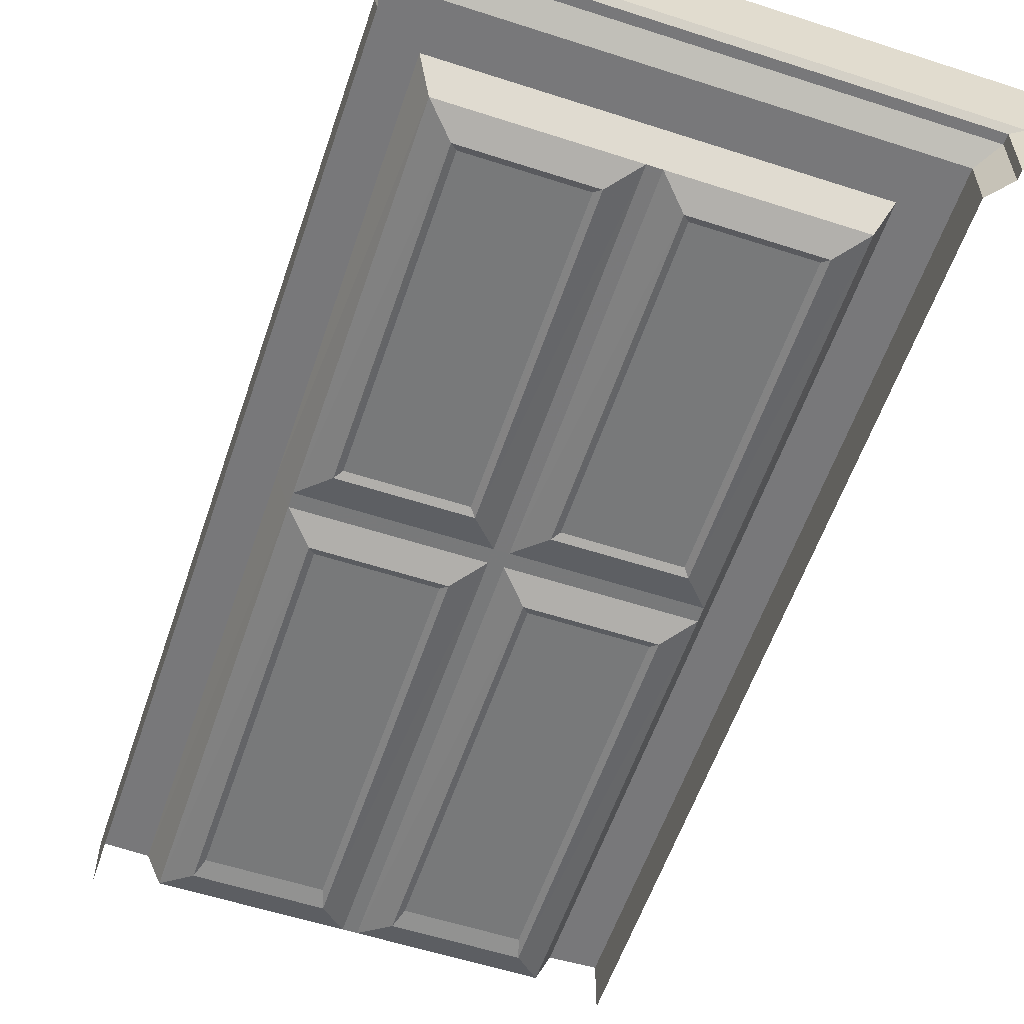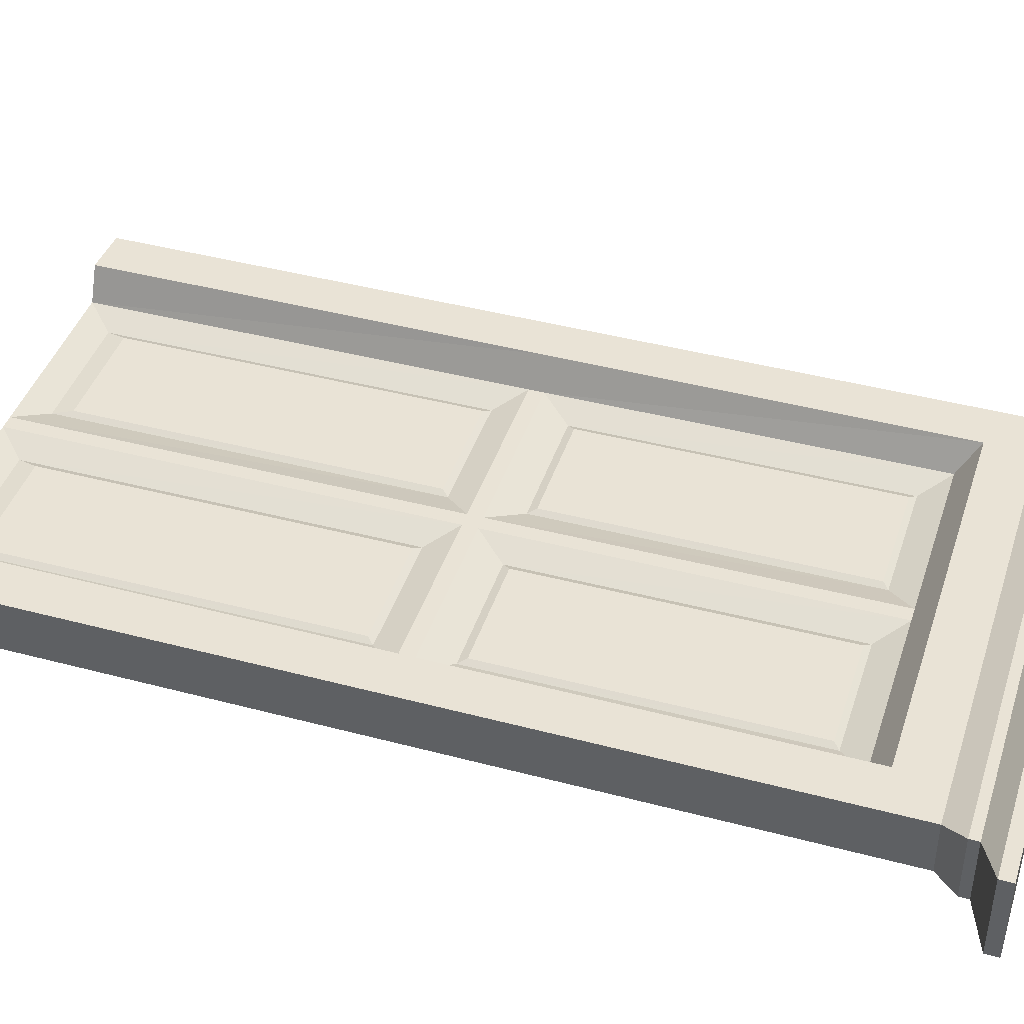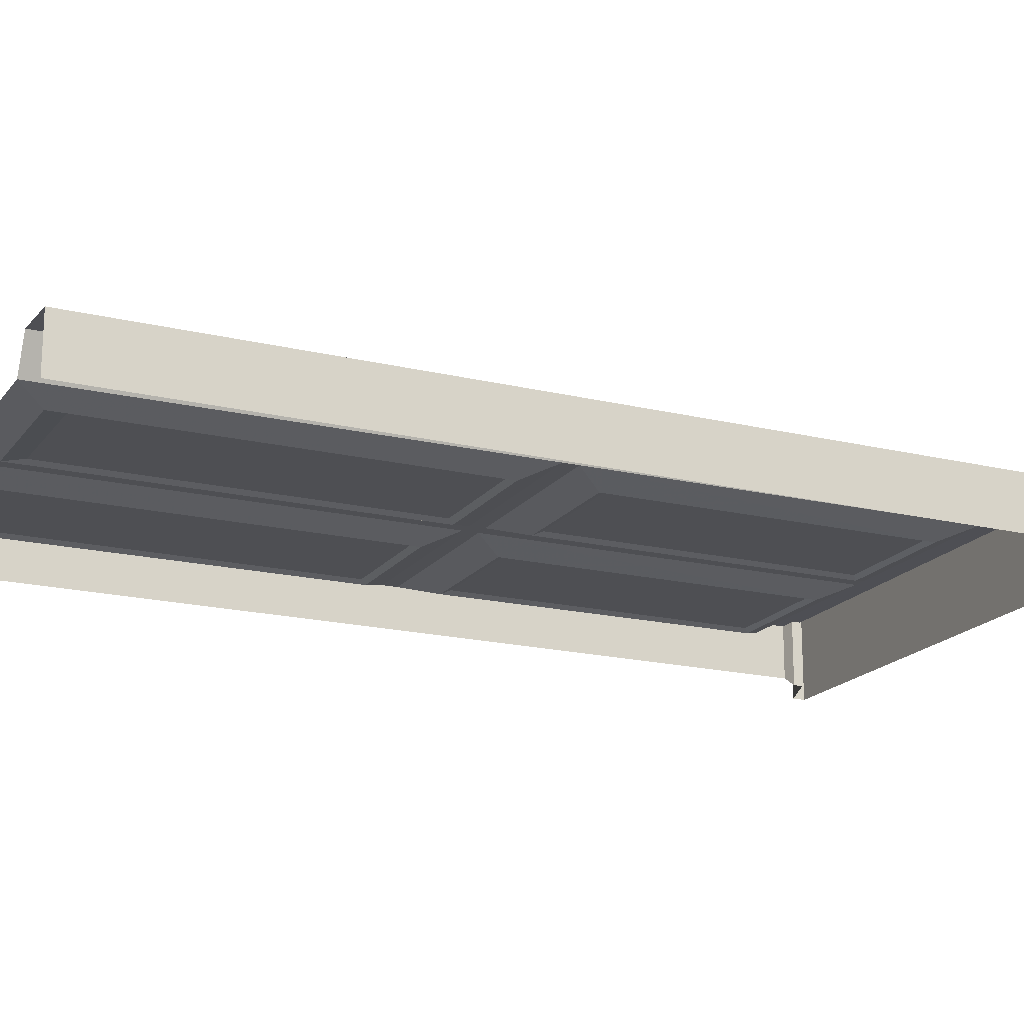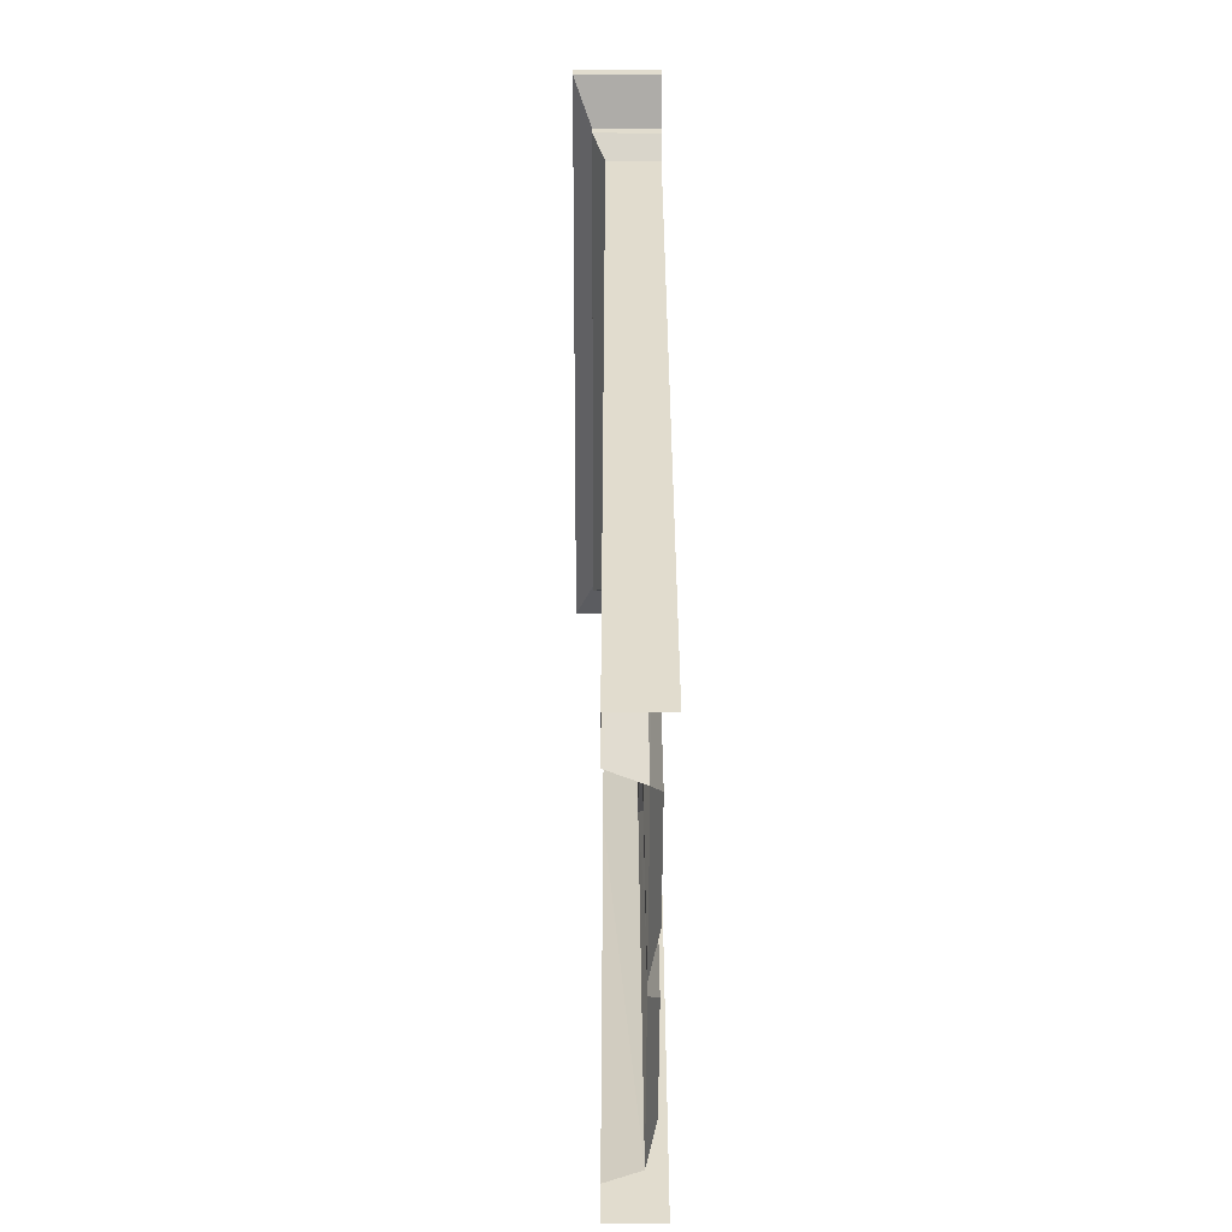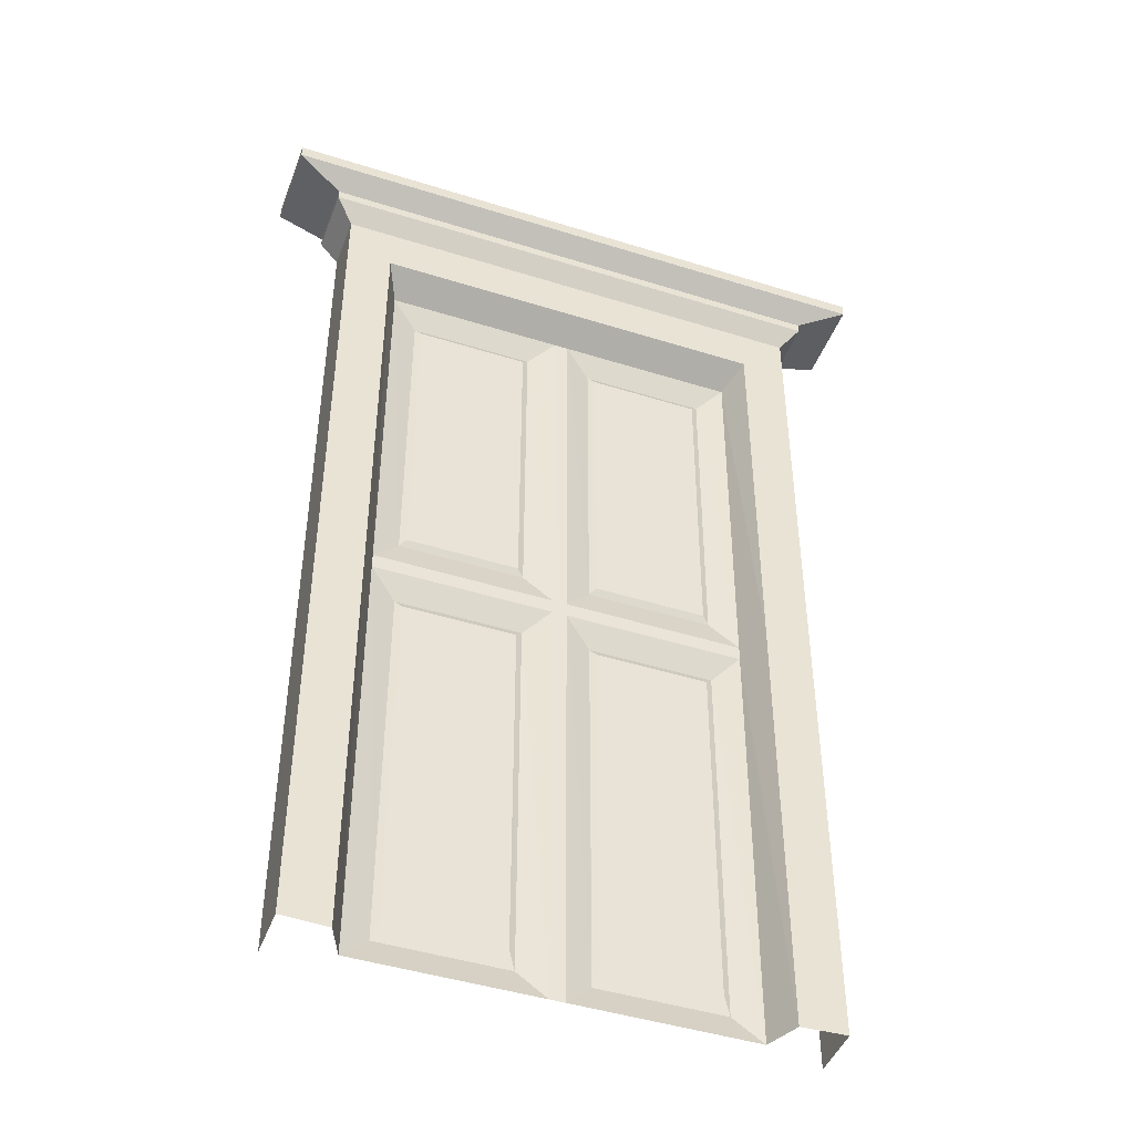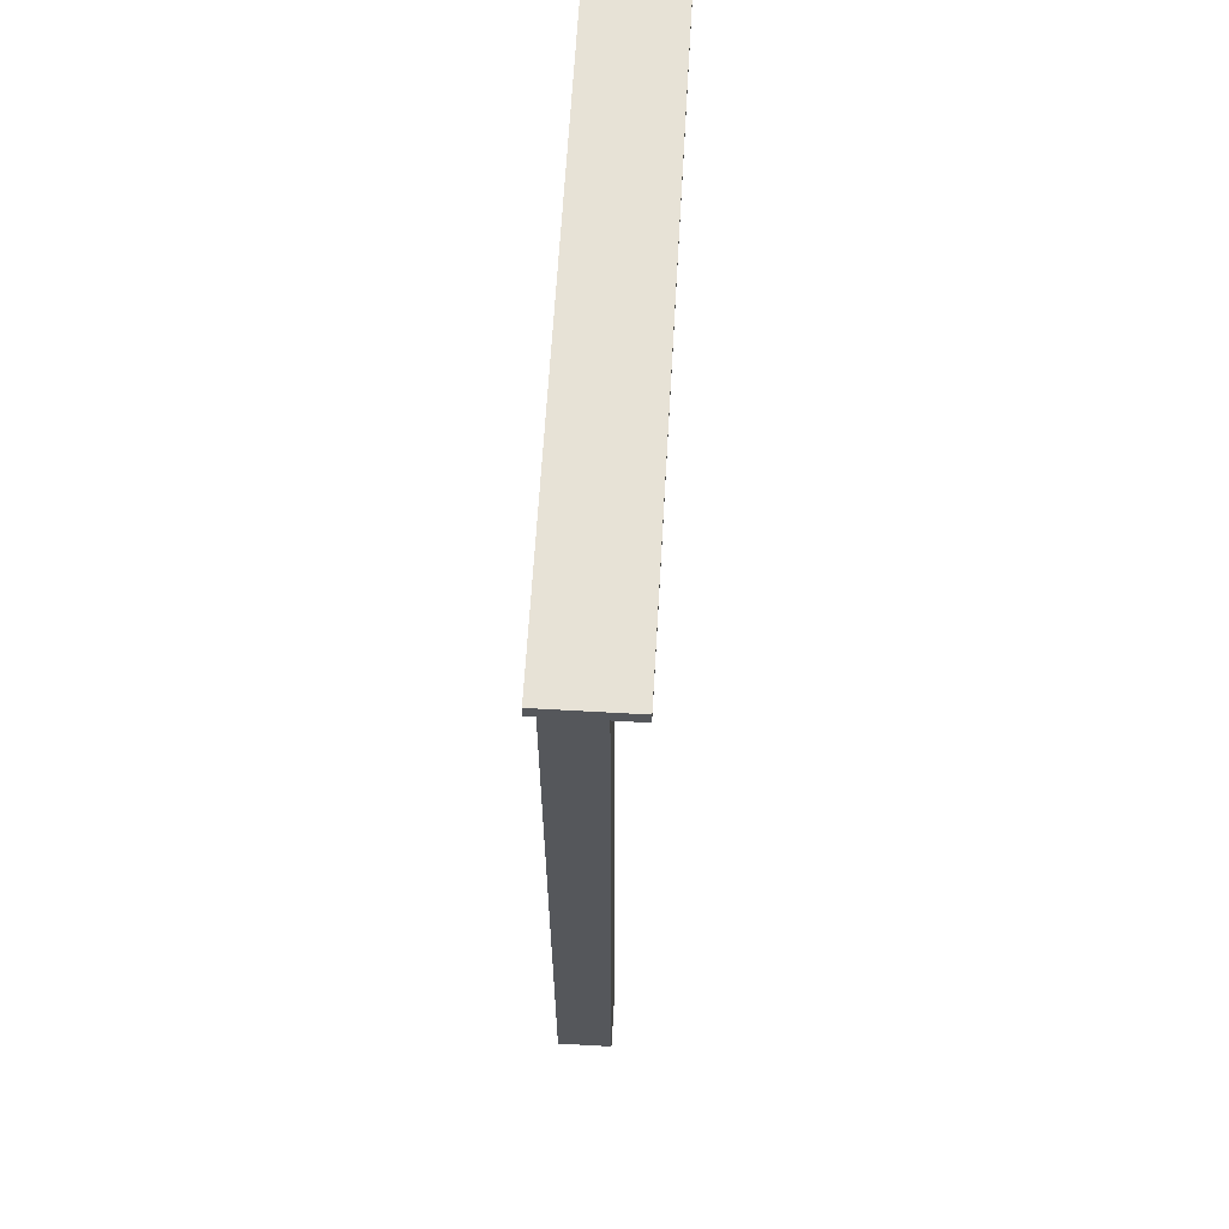
<metadata>
{"format":"obj","ext":"obj","renderer":"f3d","projection":"perspective","resolution":1024,"background":"white","views":[{"elev":-57.5,"azim":161.4,"up":"+Z"},{"elev":42.3,"azim":107.7,"up":"+Z"},{"elev":-18.3,"azim":64.8,"up":"+Z"},{"elev":-55.9,"azim":89.8,"up":"+Y"},{"elev":-45.1,"azim":-20.0,"up":"+Y"},{"elev":63.3,"azim":-86.7,"up":"+Y"}]}
</metadata>
<code>
o H1_tuer_Cube.002
v 0.5624 2.046 3.951
v 0.5624 2.046 4.075
v -0.5624 2.046 3.951
v -0.5624 2.046 4.075
v -0.5624 0 4.075
v -0.5624 0 3.951
v 0.5624 0 3.951
v 0.5624 0 4.075
v -0.6057 2.097 4.104
v -0.6057 2.097 3.951
v 0.6057 2.097 4.104
v 0.6057 2.097 3.951
v 0.6057 2.118 3.951
v 0.6057 2.118 4.104
v -0.6057 2.118 3.951
v -0.6057 2.118 4.104
v 0.7152 2.161 3.951
v 0.7152 2.161 4.147
v -0.7152 2.161 3.951
v -0.7152 2.161 4.147
v 0.7152 2.19 3.951
v 0.7152 2.19 4.147
v -0.7152 2.19 3.951
v -0.7152 2.19 4.147
v 0.4574 1.939 4.075
v -0.4574 1.939 4.075
v -0.4574 -0.003946 4.075
v 0.4574 -0.003946 4.075
v 0.4235 1.893 4.007
v -0.4235 1.893 4.007
v -0.4235 -0.003946 3.998
v 0.4235 -0.003946 3.998
v 0 2.097 4.104
v 0 2.046 4.075
v 0 2.118 4.104
v 0 2.161 4.147
v 0 2.19 3.951
v 0 2.19 4.147
v 0 1.939 4.075
v 0.01628 -0.003946 3.998
v 0.01628 1.893 4.007
v -0.5624 1.012 3.951
v 0.5624 1.012 4.075
v -0.5624 1.012 4.075
v 0.5624 1.012 3.951
v 0.4574 1.011 4.075
v -0.4574 1.011 4.075
v 0.4235 1.028 4.002
v -0.4235 1.028 4.002
v 0.01628 1.028 4.002
v 0.4235 0.9945 4.002
v 0.01628 0.9945 4.002
v -0.4235 0.9945 4.002
v -0.01628 1.893 4.007
v -0.01628 -0.003946 3.998
v -0.01628 1.028 4.002
v -0.01628 0.9945 4.002
v 0.3624 1.832 3.982
v -0.3624 1.832 3.982
v -0.3624 0.05952 3.975
v 0.3624 0.05952 3.975
v 0.07737 0.05952 3.975
v 0.07737 1.832 3.982
v 0.3624 1.099 3.979
v -0.3624 1.099 3.979
v 0.07737 1.099 3.979
v 0.3624 0.9326 3.978
v 0.07737 0.9326 3.978
v -0.3624 0.9326 3.978
v -0.07737 1.832 3.982
v -0.07737 0.05952 3.975
v -0.07737 1.099 3.979
v -0.07737 0.9326 3.978
v 0.3482 1.819 3.989
v -0.3482 1.819 3.989
v -0.3482 0.1032 3.981
v 0.3482 0.1032 3.981
v 0.09162 0.1032 3.981
v 0.09162 1.819 3.989
v 0.3482 1.117 3.986
v -0.3482 1.117 3.986
v 0.09162 1.117 3.986
v 0.3482 0.9176 3.984
v 0.09162 0.9176 3.984
v -0.3482 0.9176 3.984
v -0.09162 1.819 3.989
v -0.09162 0.1032 3.981
v -0.09162 1.117 3.986
v -0.09162 0.9176 3.984
f 11 12 13 14
f 34 2 11 33
f 35 14 18 36
f 2 1 12 11
f 3 4 9 10
f 10 9 16 15
f 33 11 14 35
f 36 18 22 38
f 15 16 20 19
f 14 13 17 18
f 19 20 24 23
f 18 17 21 22
f 34 4 26 39
f 43 2 25 46
f 55 57 73 71
f 44 5 27 47
f 46 25 29 48
f 2 34 39 25
f 21 37 38 22
f 25 39 41 29
f 30 49 65 59
f 4 3 42 44
f 1 2 43 45
f 4 44 47 26
f 49 56 72 65
f 26 47 49 30
f 8 43 46 28
f 54 30 59 70
f 28 46 51 32
f 46 48 51
f 56 49 53 57
f 48 50 52 51
f 20 36 38 24
f 47 53 49
f 9 33 35 16
f 52 57 55 40
f 45 43 8 7
f 16 35 36 20
f 47 27 31 53
f 44 42 6 5
f 41 54 56 50
f 50 56 57 52
f 59 65 81 75
f 71 73 89 87
f 70 59 75 86
f 58 63 79 74
f 52 40 62 68
f 31 55 71 60
f 41 50 66 63
f 48 29 58 64
f 56 54 70 72
f 57 53 69 73
f 40 32 61 62
f 32 51 67 61
f 29 41 63 58
f 51 52 68 67
f 53 31 60 69
f 50 48 64 66
f 89 85 76 87
f 83 84 78 77
f 86 75 81 88
f 74 79 82 80
f 65 72 88 81
f 66 64 80 82
f 69 60 76 85
f 68 62 78 84
f 60 71 87 76
f 72 70 86 88
f 62 61 77 78
f 73 69 85 89
f 61 67 83 77
f 67 68 84 83
f 63 66 82 79
f 64 58 74 80
f 4 34 33 9
f 39 26 30 54
f 37 23 24 38
f 39 54 41

</code>
